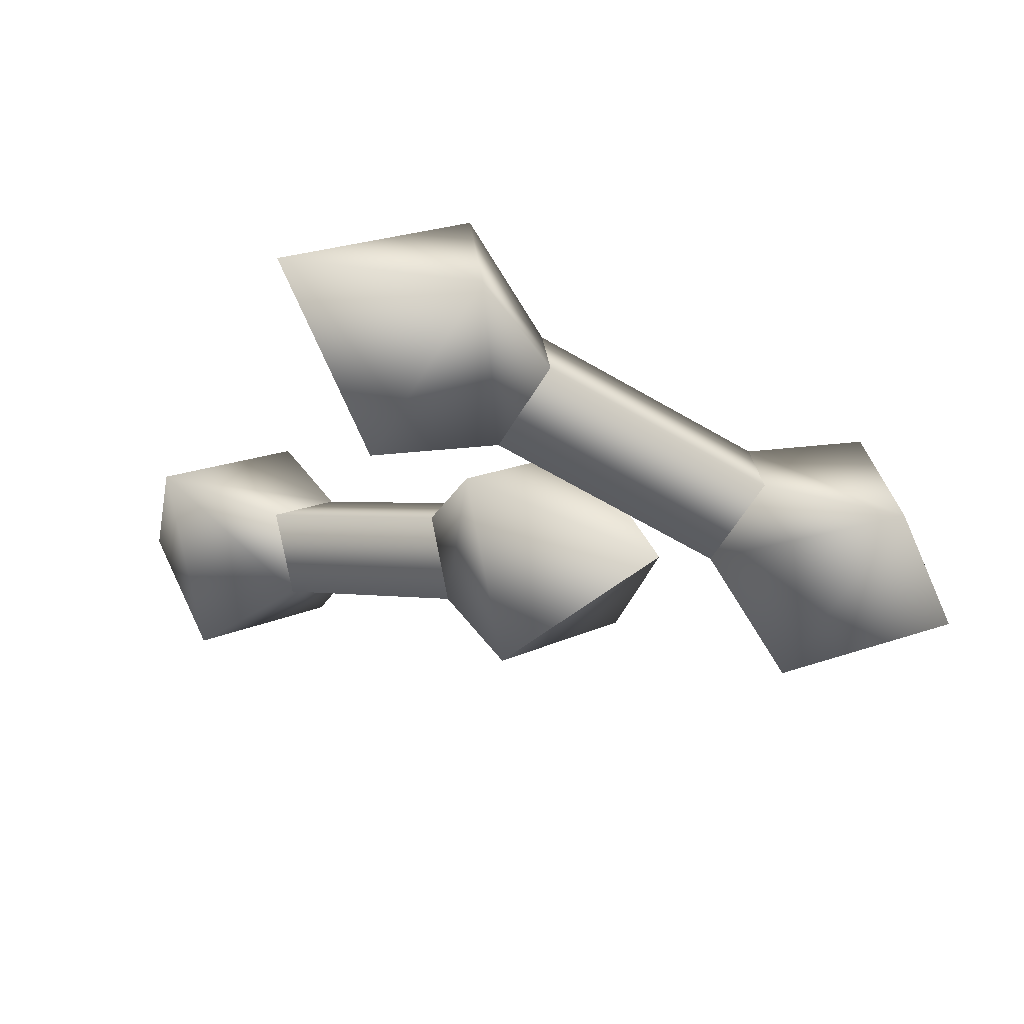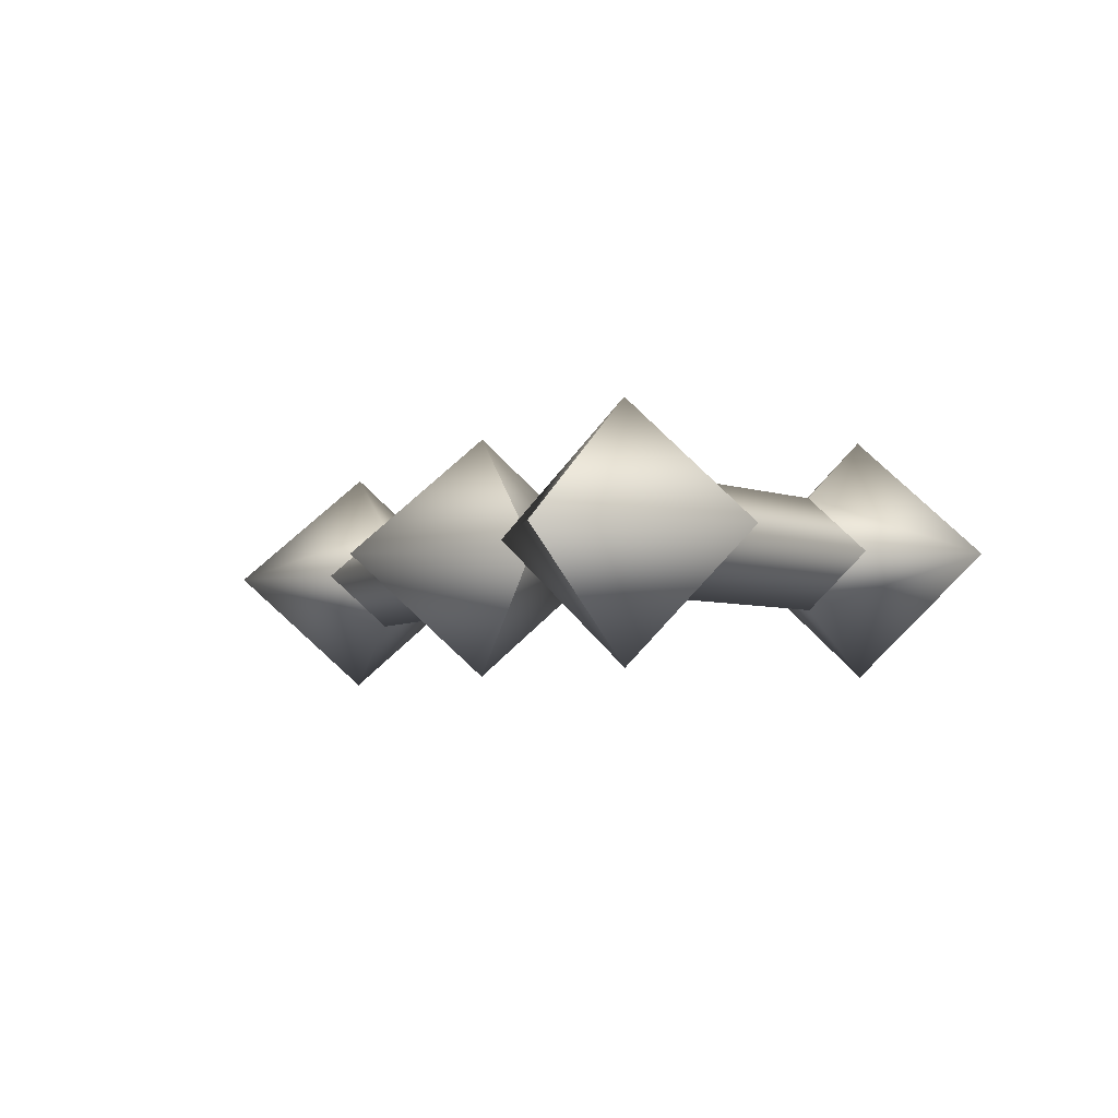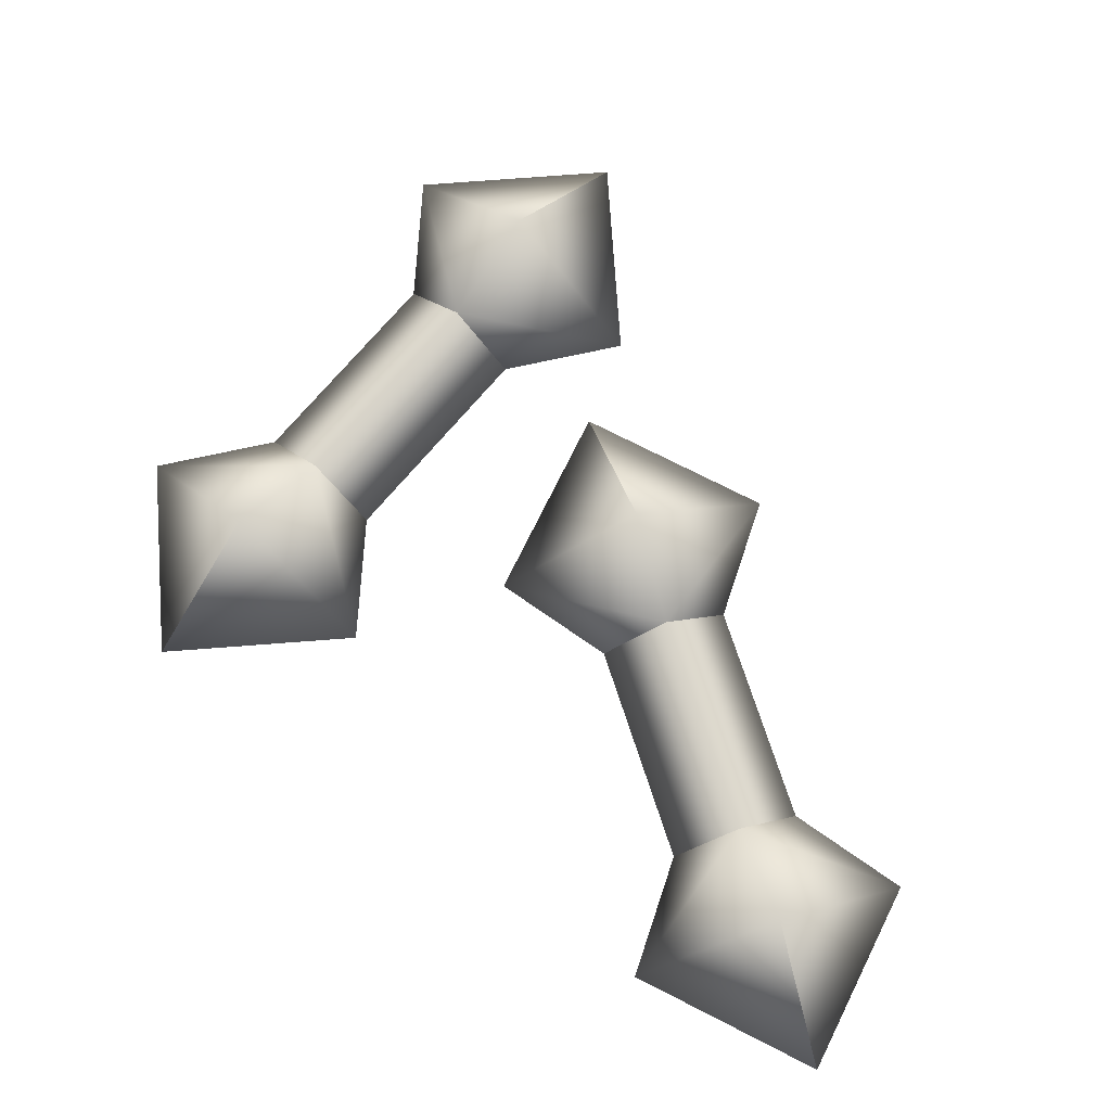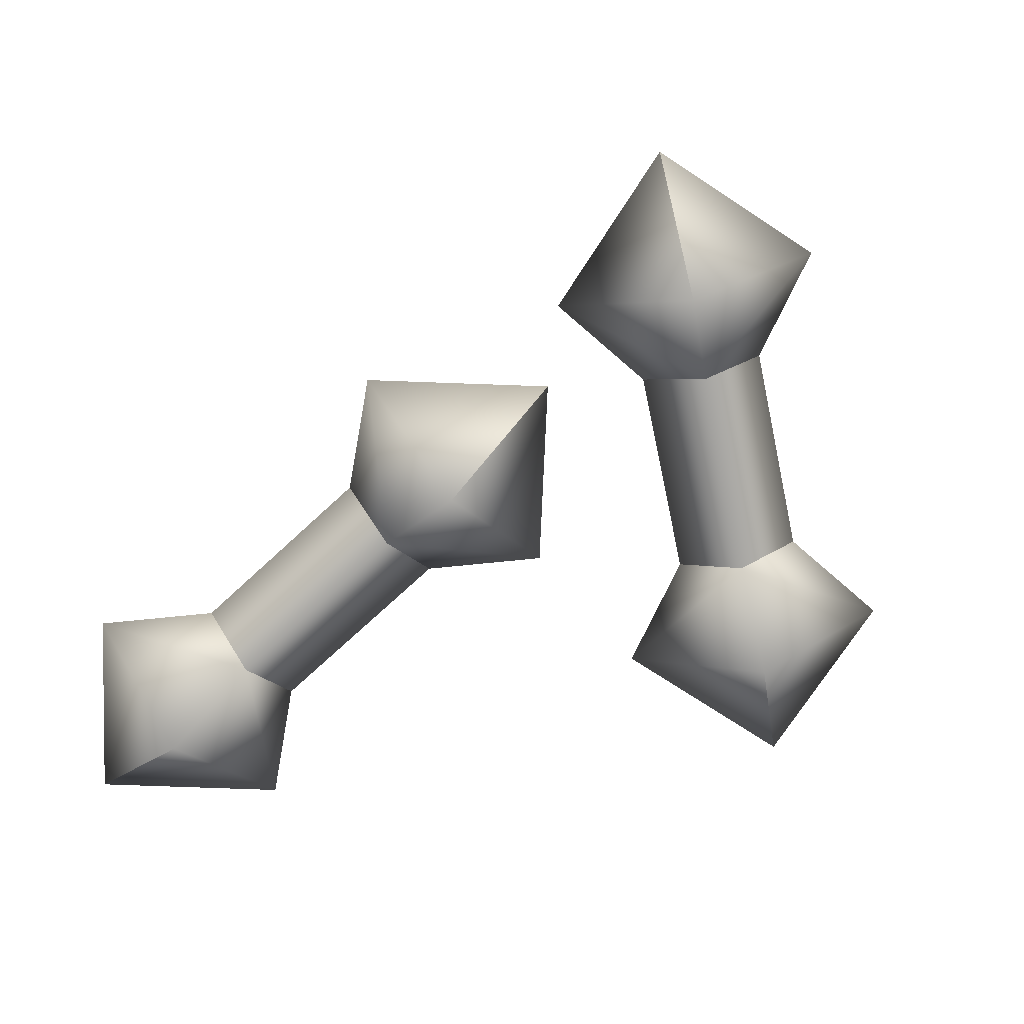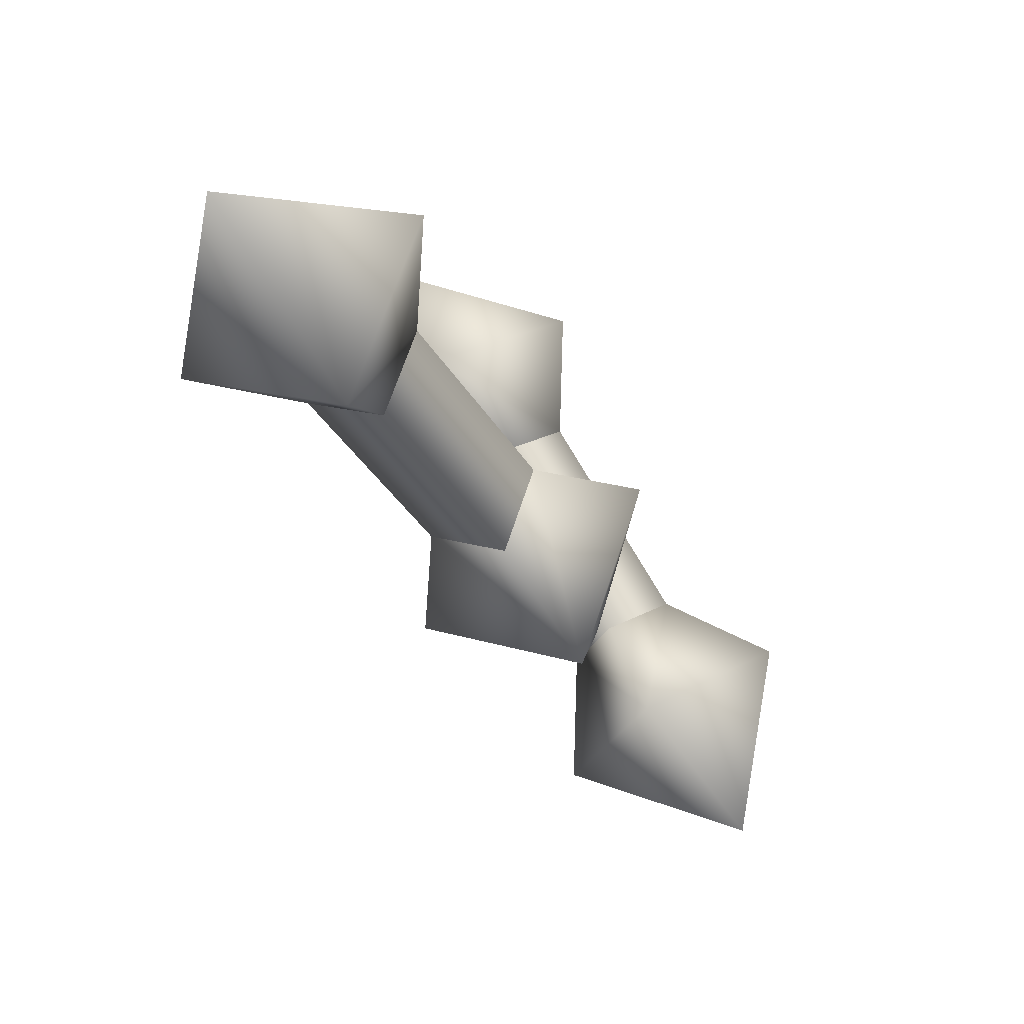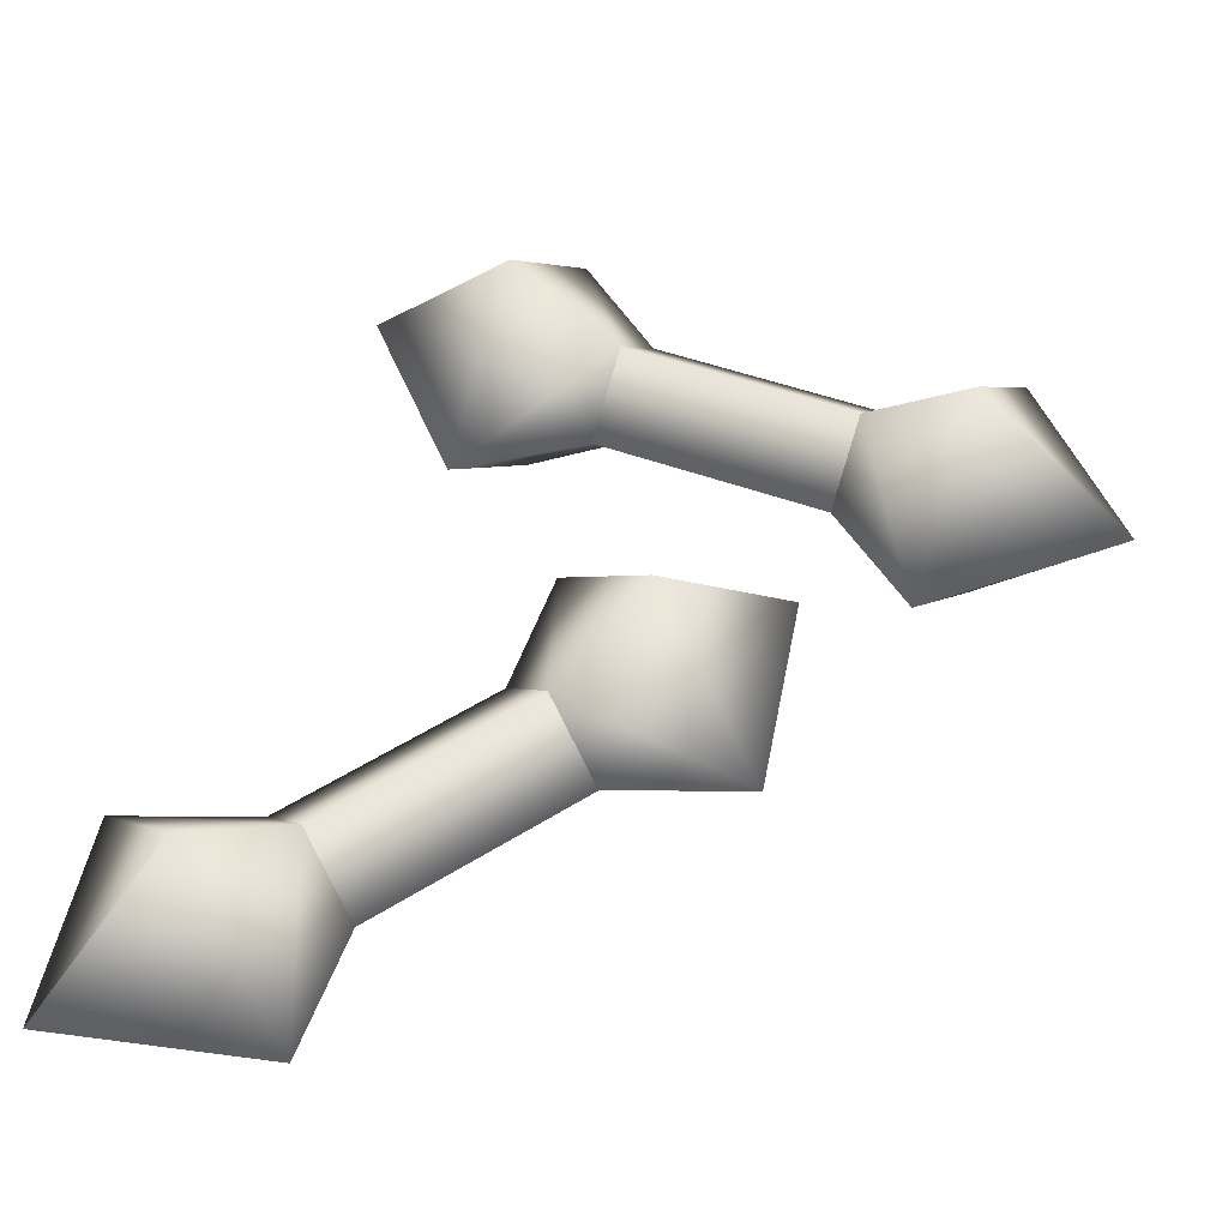
<metadata>
{"format":"obj","ext":"obj","renderer":"f3d","projection":"perspective","resolution":1024,"background":"white","views":[{"elev":65.2,"azim":-160.2,"up":"+Z"},{"elev":-4.4,"azim":-77.5,"up":"+Y"},{"elev":75.6,"azim":106.4,"up":"+Y"},{"elev":-73.6,"azim":-102.5,"up":"+Y"},{"elev":-76.1,"azim":123.8,"up":"+Z"},{"elev":-42.8,"azim":-177.8,"up":"+Z"}]}
</metadata>
<code>
g r015v001_l
v -0.4644 0.1291 0.0808
v -0.3279 2.235e-08 0.143
v -0.2661 0.1291 0.00734
v -0.2311 0.06933 0.1871
v -0.2025 0.1291 0.1243
v -0.3897 0.1291 0.2786
v -0.2597 0.1291 0.2498
v -0.4644 0.1291 0.0808
v -0.4644 0.1291 0.0808
v -0.3279 0.2582 0.143
v -0.3897 0.1291 0.2786
v -0.2311 0.1888 0.1871
v -0.2597 0.1291 0.2498
v -0.2661 0.1291 0.00734
v -0.4644 0.1291 0.0808
v -0.2025 0.1291 0.1243
v -0.04821 0.1291 0.3462
v -0.2311 0.06933 0.1871
v -0.2597 0.1291 0.2498
v -0.01961 0.06933 0.2834
v -0.2025 0.1291 0.1243
v 0.008986 0.1291 0.2206
v -0.2311 0.1888 0.1871
v -0.01961 0.1888 0.2834
v -0.2597 0.1291 0.2498
v -0.04821 0.1291 0.3462
v 0.01536 0.1291 0.4631
v -0.01961 0.06933 0.2834
v -0.04821 0.1291 0.3462
v 0.07715 2.235e-08 0.3275
v 0.2137 0.1291 0.3897
v 0.1389 0.1291 0.1918
v 0.2137 0.1291 0.3897
v 0.008986 0.1291 0.2206
v 0.1389 0.1291 0.1918
v -0.01961 0.1888 0.2834
v 0.008986 0.1291 0.2206
v 0.07715 0.2582 0.3275
v 0.2137 0.1291 0.3897
v 0.01536 0.1291 0.4631
v -0.04821 0.1291 0.3462
v 0.2137 0.1291 0.3897
v 0.4419 0.1291 -0.4079
v 0.3186 2.235e-08 -0.3223
v 0.4036 0.1291 -0.1999
v 0.2313 0.06933 -0.2617
v 0.2706 0.1291 -0.205
v 0.2337 0.1291 -0.4448
v 0.1919 0.1291 -0.3184
v 0.4419 0.1291 -0.4079
v 0.4419 0.1291 -0.4079
v 0.3186 0.2582 -0.3223
v 0.2337 0.1291 -0.4448
v 0.2313 0.1888 -0.2617
v 0.1919 0.1291 -0.3184
v 0.4036 0.1291 -0.1999
v 0.2706 0.1291 -0.205
v 0.4419 0.1291 -0.4079
v 0.0009902 0.1291 -0.1859
v 0.2313 0.06933 -0.2617
v 0.1919 0.1291 -0.3184
v 0.04033 0.06933 -0.1292
v 0.2706 0.1291 -0.205
v 0.07967 0.1291 -0.07249
v 0.2313 0.1888 -0.2617
v 0.04033 0.1888 -0.1292
v 0.1919 0.1291 -0.3184
v 0.0009902 0.1291 -0.1859
v -0.132 0.1291 -0.191
v 0.04033 0.06933 -0.1292
v 0.0009902 0.1291 -0.1859
v -0.04702 2.235e-08 -0.06855
v -0.1703 0.1291 0.01698
v 0.03796 0.1291 0.0539
v 0.07967 0.1291 -0.07249
v -0.1703 0.1291 0.01698
v 0.03796 0.1291 0.0539
v 0.04033 0.1888 -0.1292
v 0.07967 0.1291 -0.07249
v -0.04702 0.2582 -0.06855
v -0.1703 0.1291 0.01698
v -0.132 0.1291 -0.191
v -0.1703 0.1291 0.01698
v 0.0009902 0.1291 -0.1859
g r015v001_l_0
f 3 2 1
f 4 2 3
f 5 4 3
f 2 4 6
f 4 7 6
f 2 6 8
f 11 10 9
f 12 10 11
f 13 12 11
f 10 12 14
f 10 14 15
f 12 16 14
f 19 18 17
f 18 20 17
f 18 21 20
f 21 22 20
f 21 23 22
f 23 24 22
f 23 25 24
f 25 26 24
f 29 28 27
f 28 30 27
f 27 30 31
f 30 28 32
f 30 32 33
f 28 34 32
f 37 36 35
f 36 38 35
f 35 38 39
f 38 36 40
f 36 41 40
f 38 40 42
f 45 44 43
f 46 44 45
f 47 46 45
f 44 46 48
f 46 49 48
f 44 48 50
f 53 52 51
f 54 52 53
f 55 54 53
f 52 54 56
f 54 57 56
f 52 56 58
f 61 60 59
f 60 62 59
f 60 63 62
f 63 64 62
f 63 65 64
f 65 66 64
f 65 67 66
f 67 68 66
f 71 70 69
f 70 72 69
f 69 72 73
f 72 70 74
f 70 75 74
f 72 74 76
f 79 78 77
f 78 80 77
f 77 80 81
f 80 78 82
f 80 82 83
f 78 84 82

</code>
